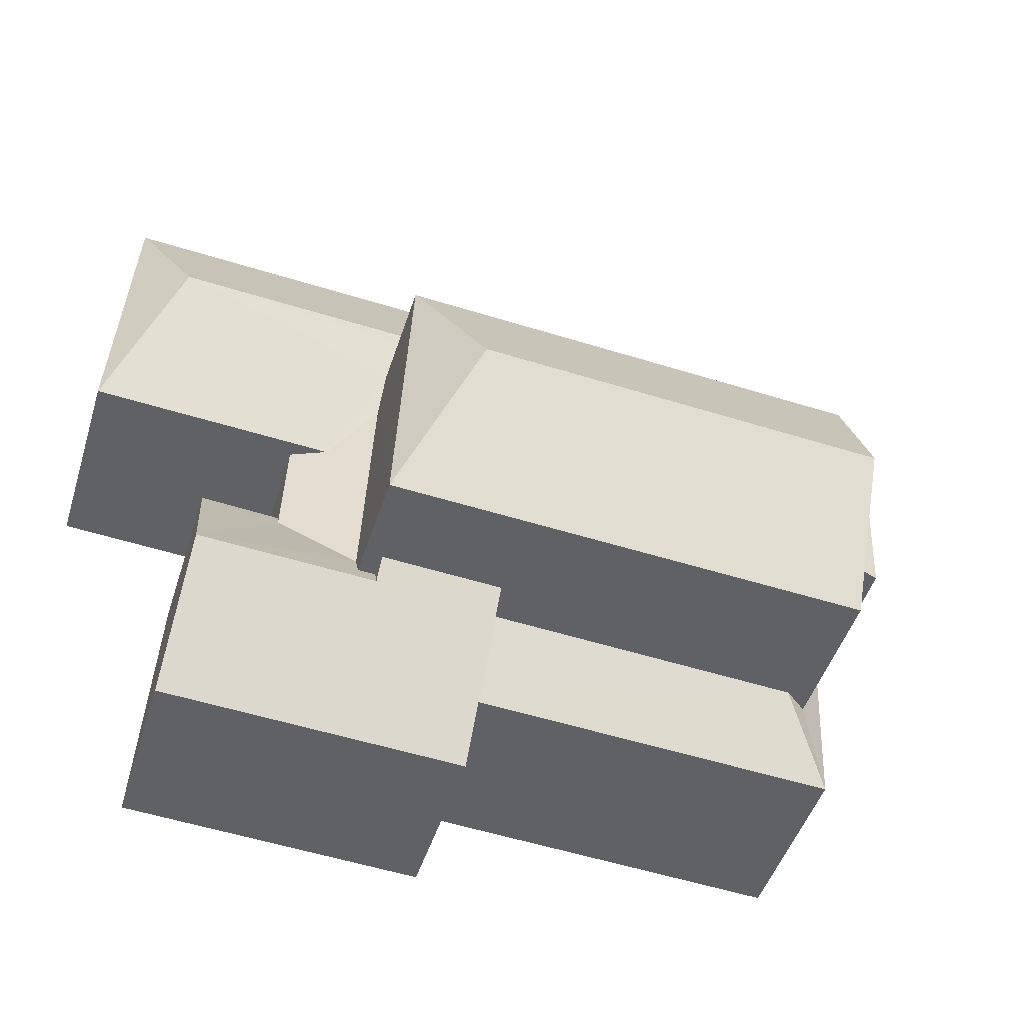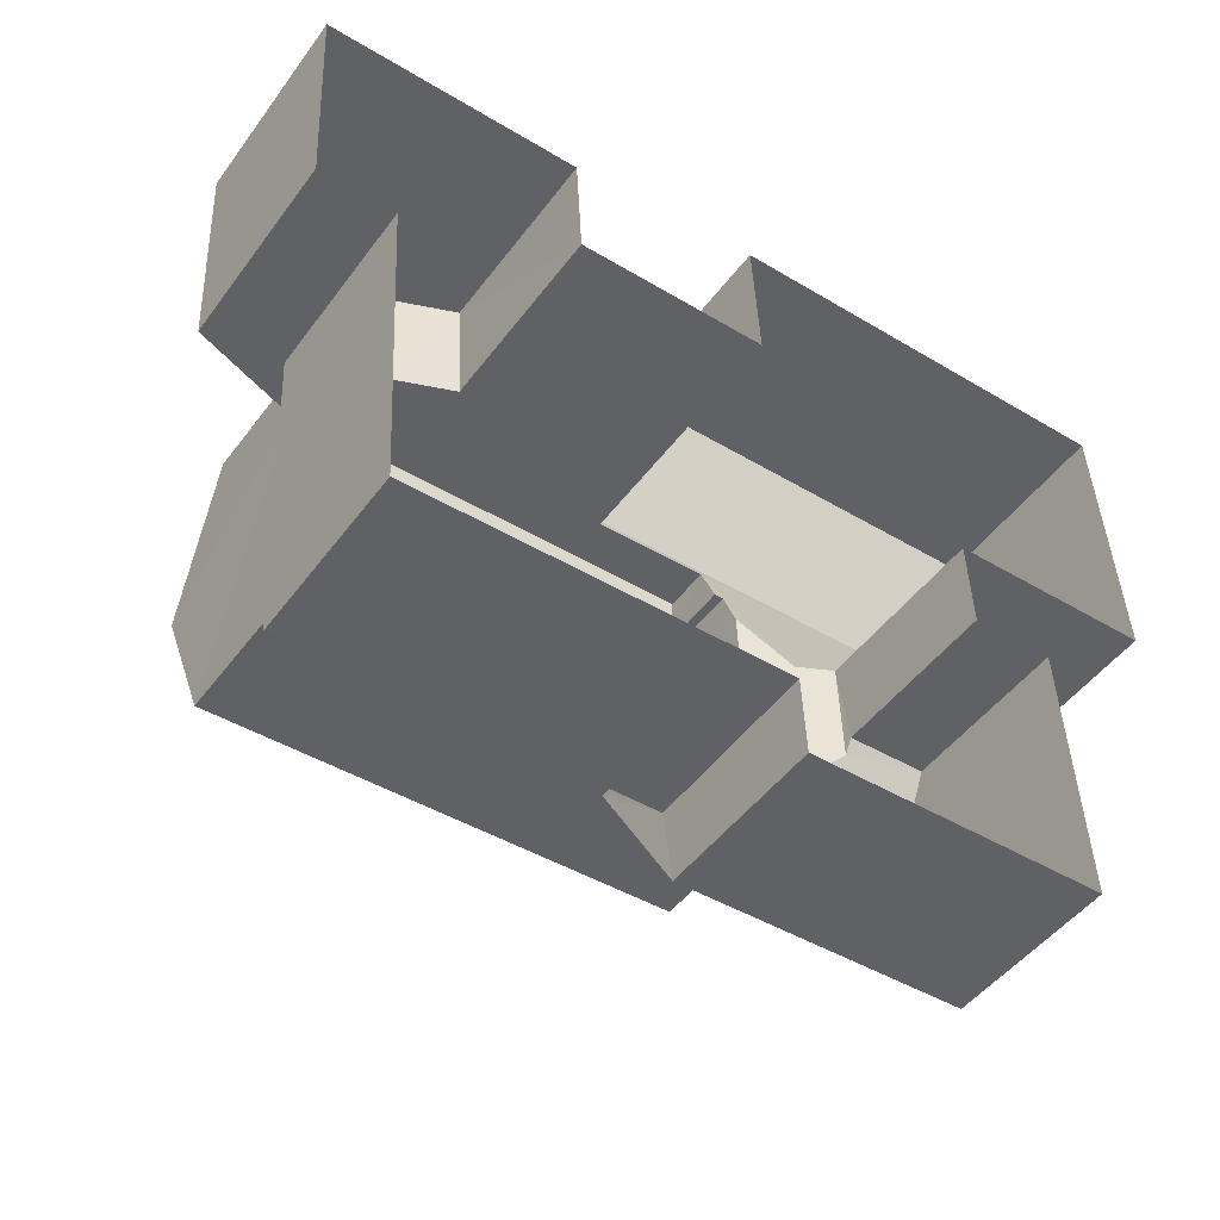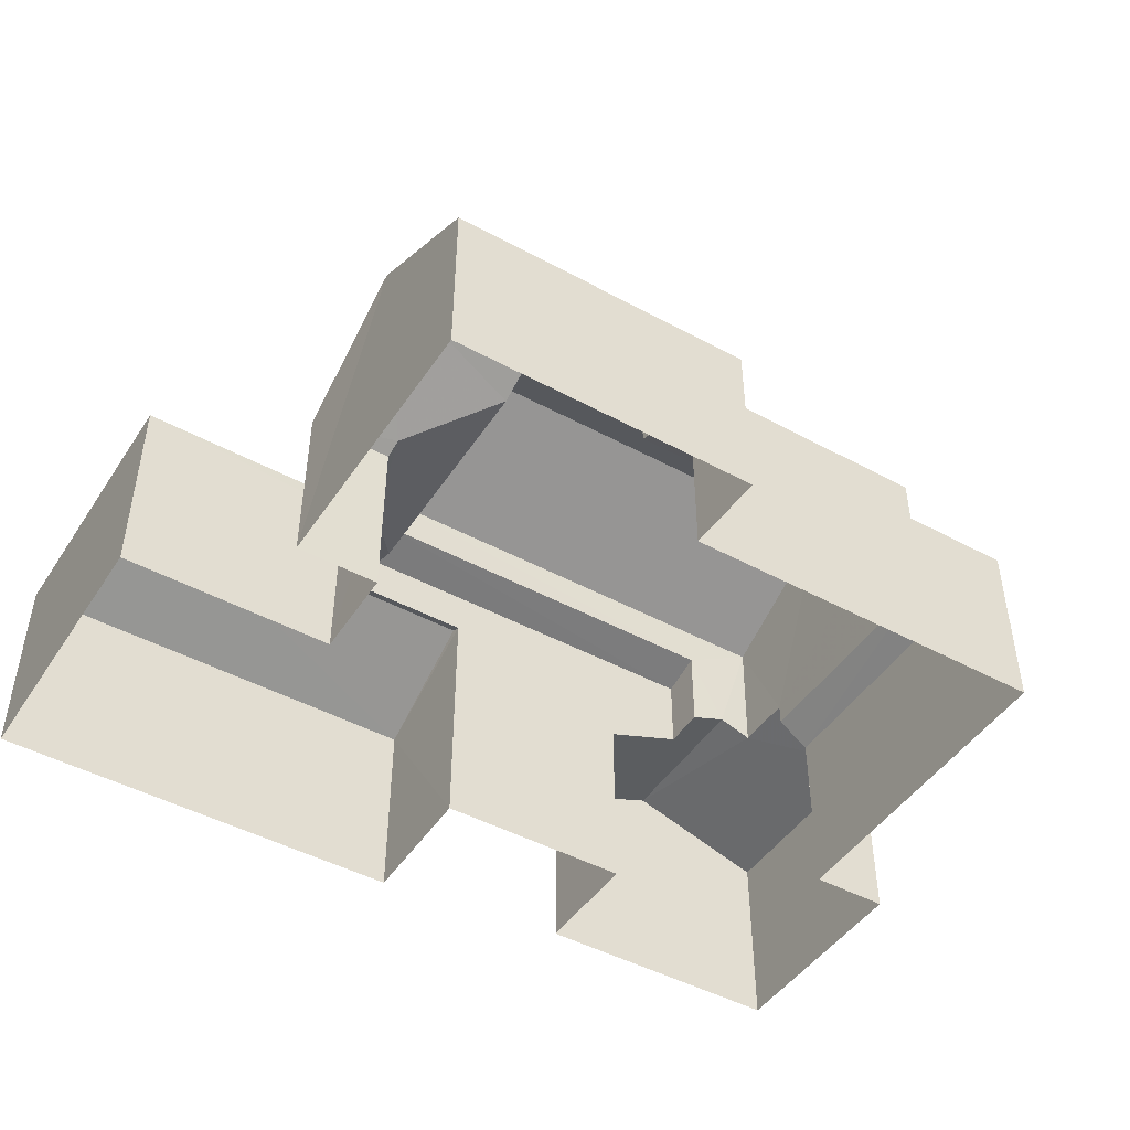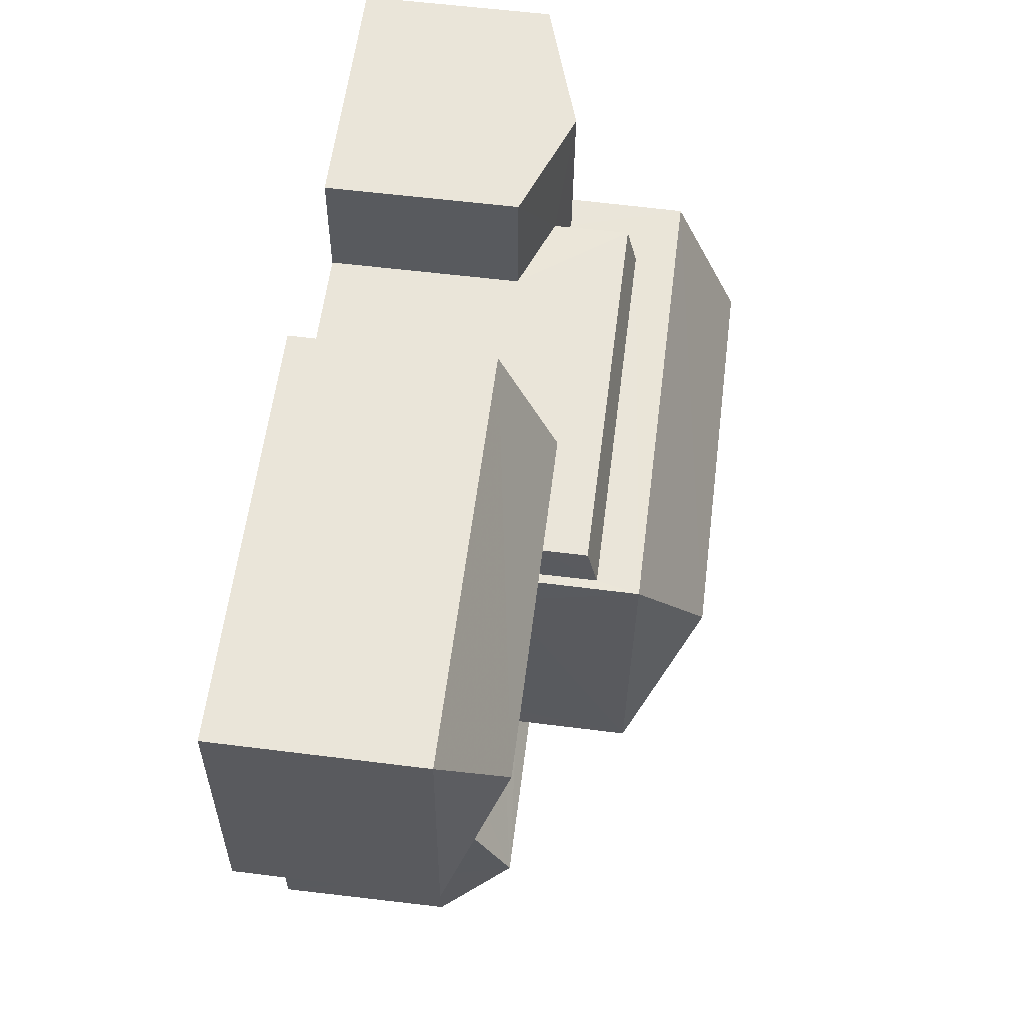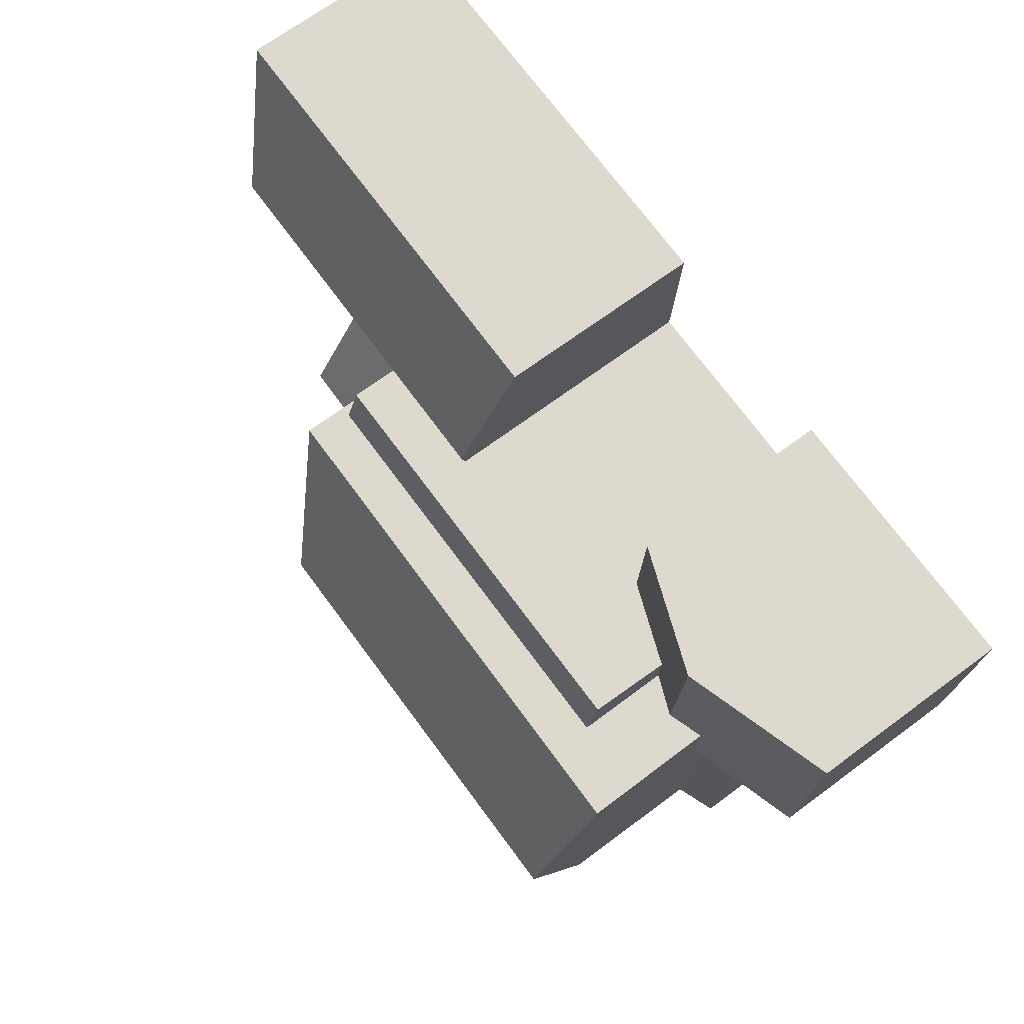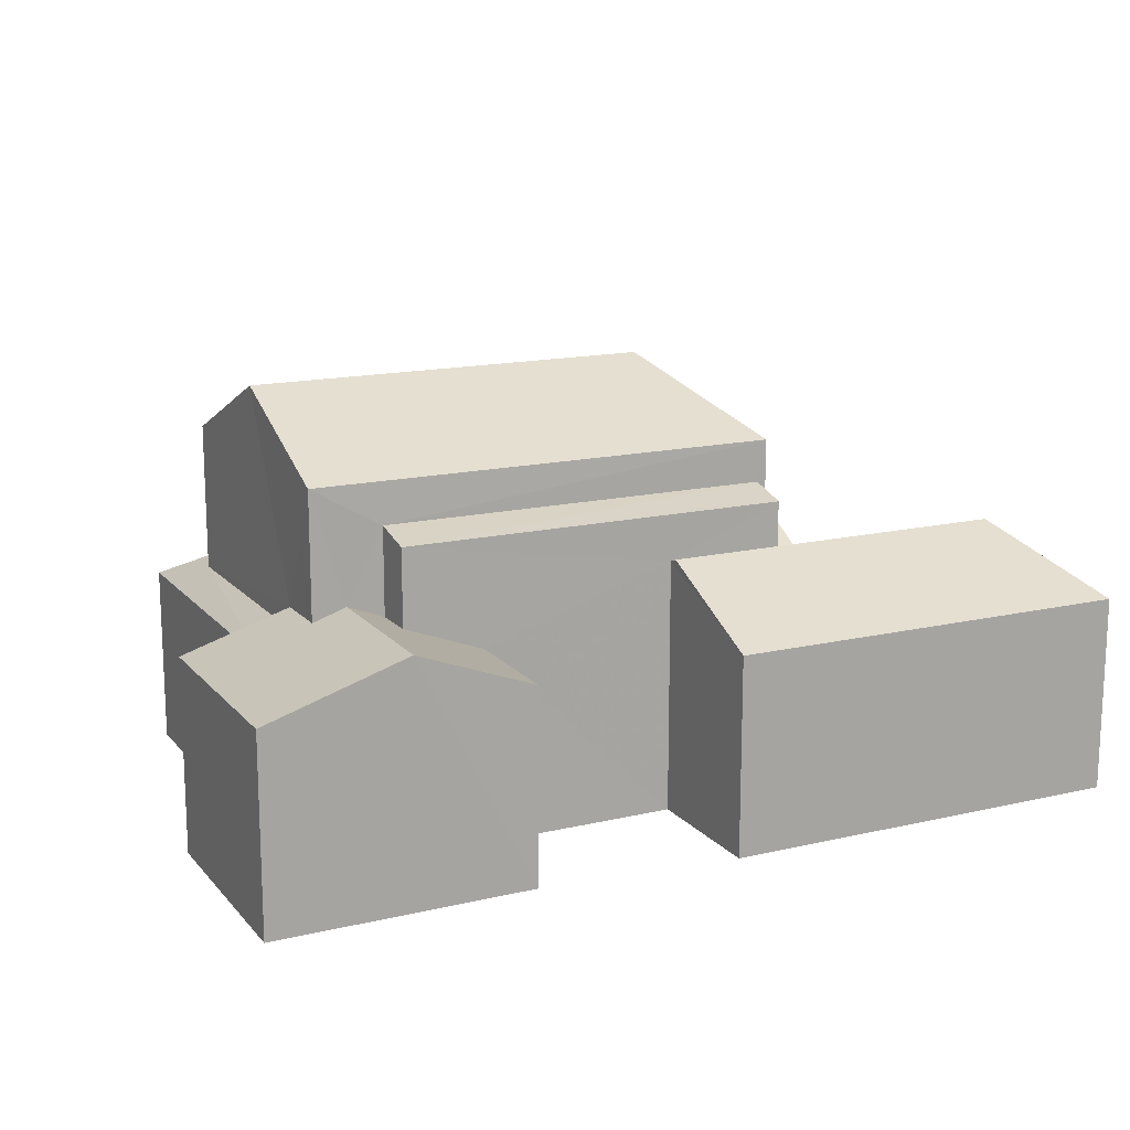
<metadata>
{"format":"obj","ext":"obj","renderer":"f3d","projection":"perspective","resolution":1024,"background":"white","views":[{"elev":-48.3,"azim":-17.4,"up":"+Y"},{"elev":-48.6,"azim":144.9,"up":"+Y"},{"elev":-46.5,"azim":-34.4,"up":"+Z"},{"elev":61.1,"azim":-82.8,"up":"+Y"},{"elev":69.6,"azim":53.5,"up":"+Y"},{"elev":15.3,"azim":151.1,"up":"+Z"}]}
</metadata>
<code>
v -3.167e+05 4.371e+04 15.49
v -3.167e+05 4.371e+04 15.49
v -3.167e+05 4.371e+04 15.5
v -3.167e+05 4.371e+04 15.49
v -3.167e+05 4.371e+04 15.49
v -3.167e+05 4.371e+04 15.49
v -3.167e+05 4.371e+04 15.49
v -3.167e+05 4.371e+04 15.48
v -3.167e+05 4.371e+04 15.48
v -3.167e+05 4.37e+04 15.48
v -3.167e+05 4.371e+04 15.49
v -3.167e+05 4.371e+04 15.49
v -3.167e+05 4.37e+04 15.48
v -3.167e+05 4.37e+04 15.48
v -3.167e+05 4.371e+04 15.49
v -3.167e+05 4.37e+04 15.48
v -3.167e+05 4.37e+04 20.48
v -3.167e+05 4.371e+04 19.98
v -3.167e+05 4.371e+04 19.61
v -3.167e+05 4.371e+04 19.61
v -3.167e+05 4.371e+04 20.49
v -3.167e+05 4.371e+04 19.86
v -3.167e+05 4.371e+04 20.54
v -3.167e+05 4.371e+04 20.86
v -3.167e+05 4.371e+04 20.86
v -3.167e+05 4.371e+04 19.86
v -3.167e+05 4.371e+04 20.53
v -3.167e+05 4.371e+04 21.32
v -3.167e+05 4.371e+04 19.99
v -3.167e+05 4.371e+04 19.98
v -3.167e+05 4.371e+04 25.01
v -3.167e+05 4.371e+04 23.46
v -3.167e+05 4.37e+04 23.46
v -3.167e+05 4.371e+04 20.61
v -3.167e+05 4.371e+04 19.85
v -3.167e+05 4.371e+04 20.61
v -3.167e+05 4.371e+04 19.86
v -3.167e+05 4.37e+04 20.11
v -3.167e+05 4.371e+04 19.6
v -3.167e+05 4.371e+04 20.12
v -3.167e+05 4.37e+04 20.5
v -3.167e+05 4.37e+04 19.59
v -3.167e+05 4.37e+04 21.12
v -3.167e+05 4.37e+04 19.41
v -3.167e+05 4.37e+04 21.12
v -3.167e+05 4.37e+04 21.39
v -3.167e+05 4.37e+04 21.39
v -3.167e+05 4.37e+04 19.41
v -3.167e+05 4.37e+04 19.6
v -3.167e+05 4.37e+04 20.5
v -3.167e+05 4.371e+04 19.42
v -3.167e+05 4.371e+04 19.42
v -3.167e+05 4.37e+04 20.84
v -3.167e+05 4.37e+04 20.84
v -3.167e+05 4.371e+04 20.86
v -3.167e+05 4.371e+04 21.23
v -3.167e+05 4.371e+04 21.31
v -3.167e+05 4.371e+04 21.23
v -3.167e+05 4.371e+04 20.86
v -3.167e+05 4.371e+04 22.52
v -3.167e+05 4.371e+04 22.27
v -3.167e+05 4.371e+04 22.28
v -3.167e+05 4.371e+04 22.51
v -3.167e+05 4.371e+04 23.46
v -3.167e+05 4.371e+04 25
v -3.167e+05 4.371e+04 19.98
v -3.167e+05 4.37e+04 23.45
f 1 2 3
f 4 3 2
f 5 6 7
f 8 9 5
f 10 11 12
f 13 10 14
f 2 1 15
f 14 15 6
f 9 16 14
f 2 15 12
f 9 6 5
f 10 12 14
f 9 14 6
f 12 15 14
f 17 18 19
f 19 18 20
f 21 18 17
f 22 23 24
f 24 23 25
f 22 26 23
f 25 23 27
f 28 29 30
f 31 32 33
f 34 35 36
f 25 36 24
f 24 36 37
f 36 35 37
f 38 39 40
f 41 42 38
f 38 42 39
f 43 44 45
f 46 45 47
f 47 45 48
f 45 44 48
f 49 41 50
f 49 42 41
f 51 52 19
f 52 43 19
f 19 43 17
f 53 43 45
f 53 45 54
f 17 43 53
f 18 21 55
f 18 28 30
f 56 57 58
f 58 57 28
f 55 59 58
f 18 55 28
f 55 58 28
f 60 61 62
f 60 63 61
f 64 32 31
f 65 64 31
f 66 29 28
f 57 66 28
f 31 67 65
f 31 33 67
f 52 11 43
f 11 10 43
f 10 44 43
f 58 60 62
f 58 59 60
f 29 1 3
f 29 66 1
f 12 11 52
f 51 12 52
f 13 14 48
f 48 49 47
f 47 49 50
f 14 49 48
f 6 22 7
f 6 26 22
f 45 46 54
f 9 8 39
f 40 39 34
f 34 39 35
f 39 8 35
f 13 48 44
f 10 13 44
f 39 42 16
f 9 39 16
f 49 16 42
f 49 14 16
f 56 15 66
f 56 66 57
f 15 1 66
f 46 33 53
f 47 67 33
f 67 41 38
f 54 46 53
f 50 41 47
f 46 47 33
f 47 41 67
f 53 33 17
f 17 33 21
f 21 32 55
f 21 33 32
f 37 5 24
f 5 7 24
f 7 22 24
f 29 3 4
f 30 29 4
f 34 38 40
f 67 38 34
f 67 34 65
f 34 36 64
f 34 64 65
f 37 8 5
f 37 35 8
f 4 20 30
f 30 20 18
f 2 20 4
f 63 25 27
f 36 25 64
f 64 63 32
f 55 60 59
f 32 60 55
f 63 60 32
f 63 64 25
f 58 62 56
f 15 56 26
f 6 15 26
f 56 62 61
f 26 61 23
f 26 56 61
f 27 61 63
f 27 23 61
f 2 51 20
f 20 51 19
f 12 51 2

</code>
